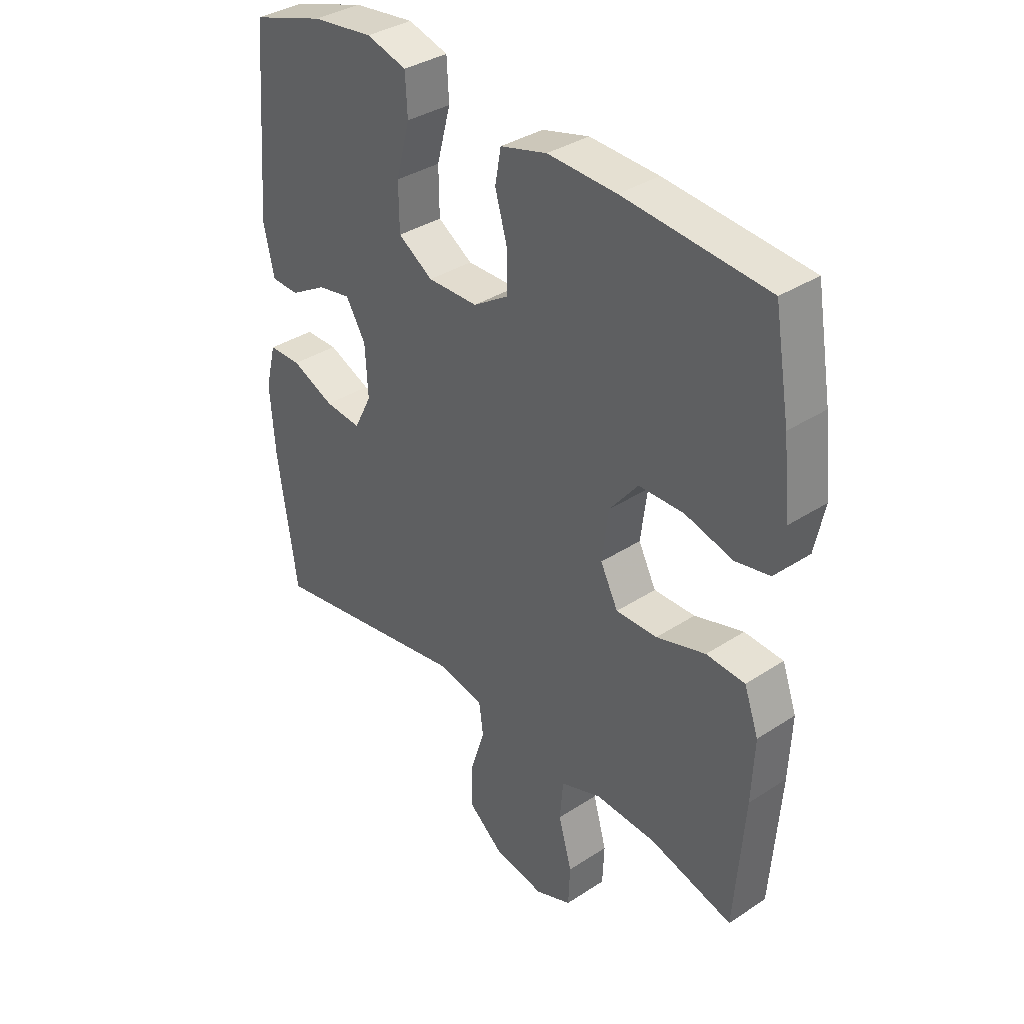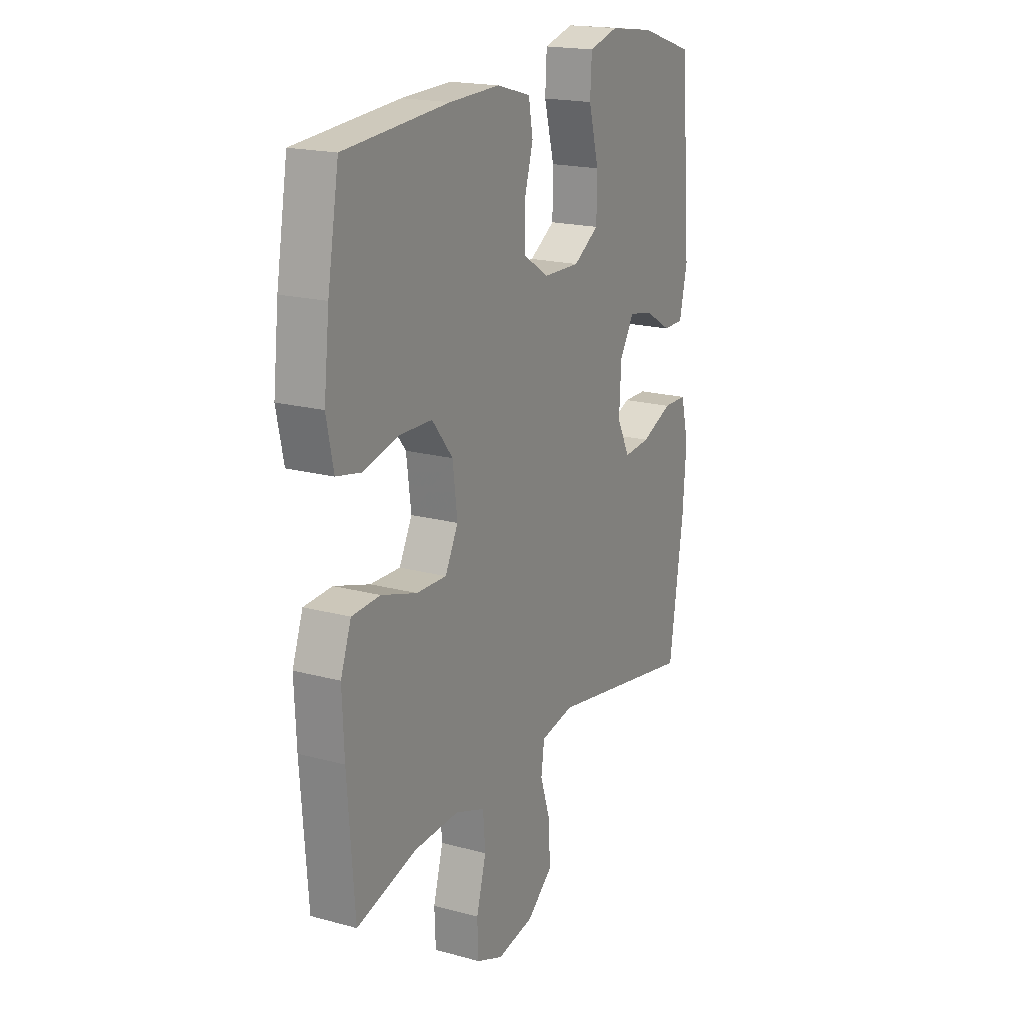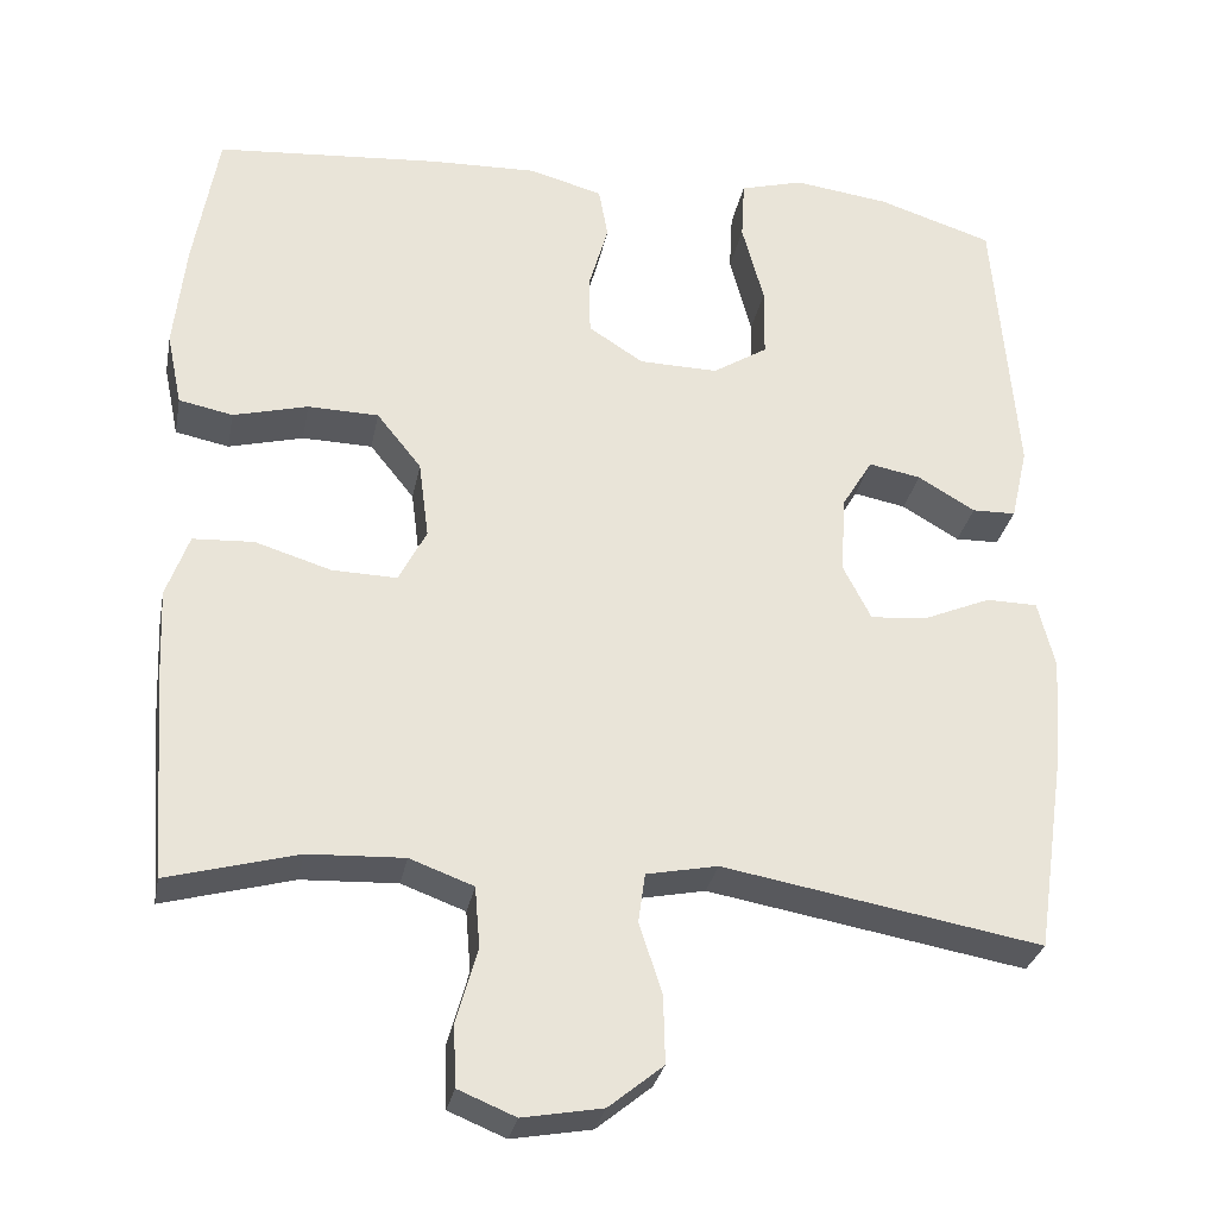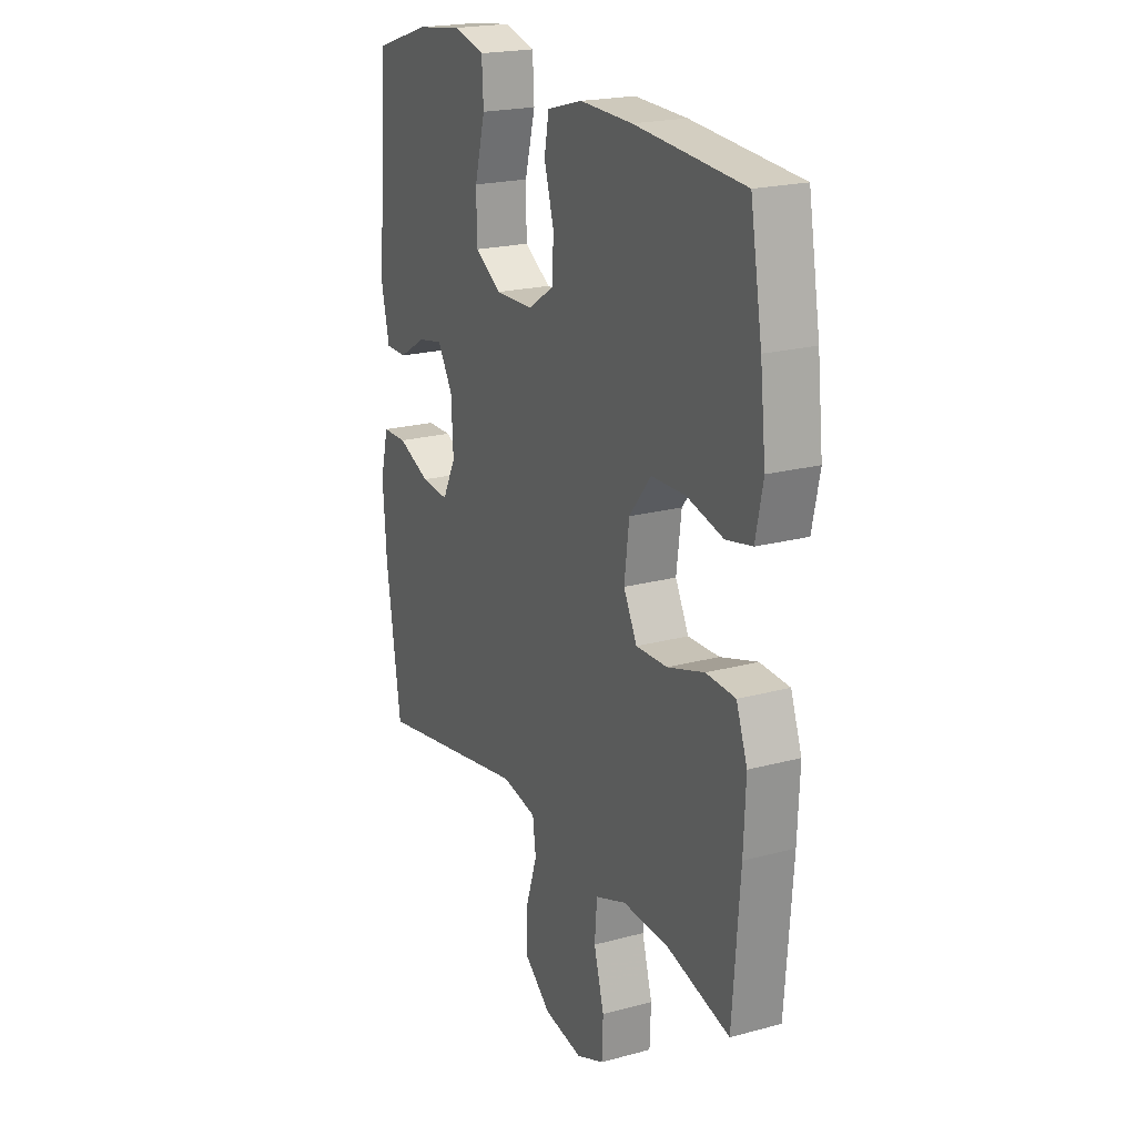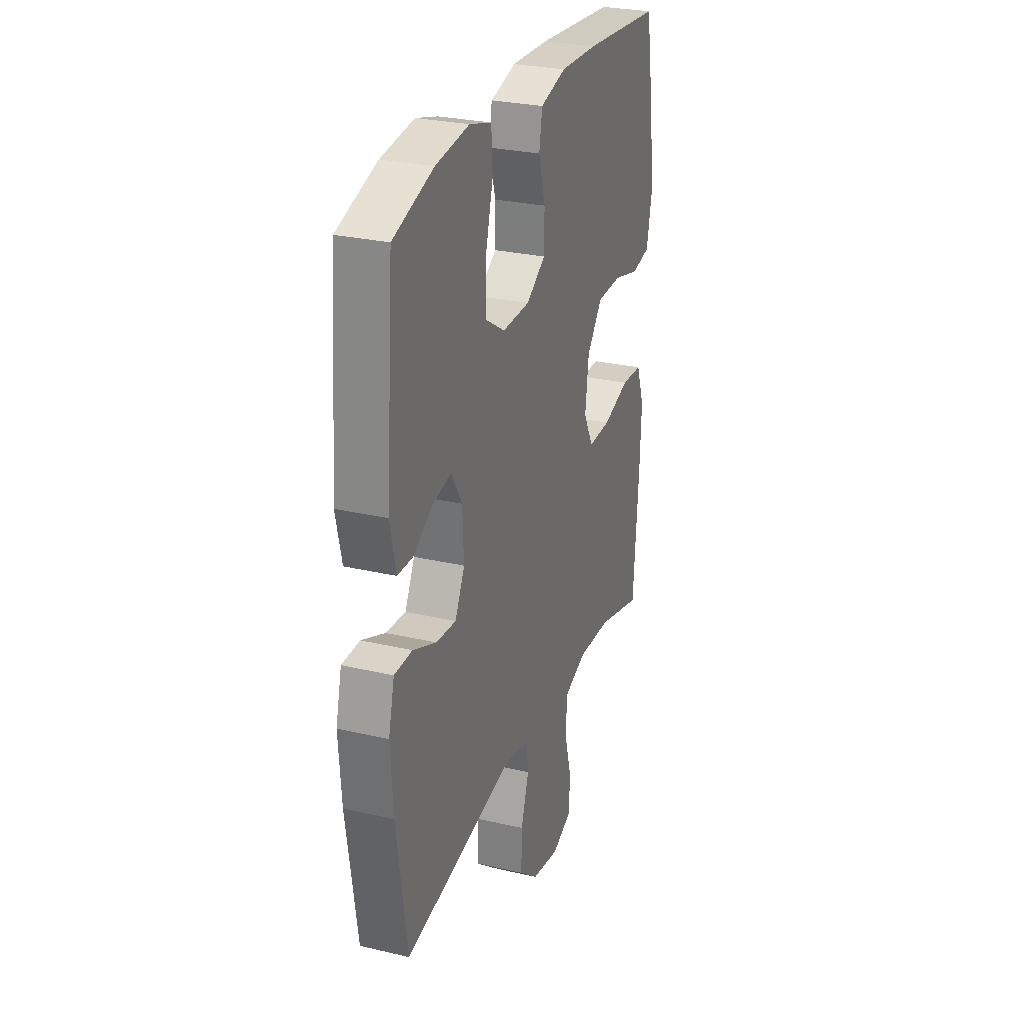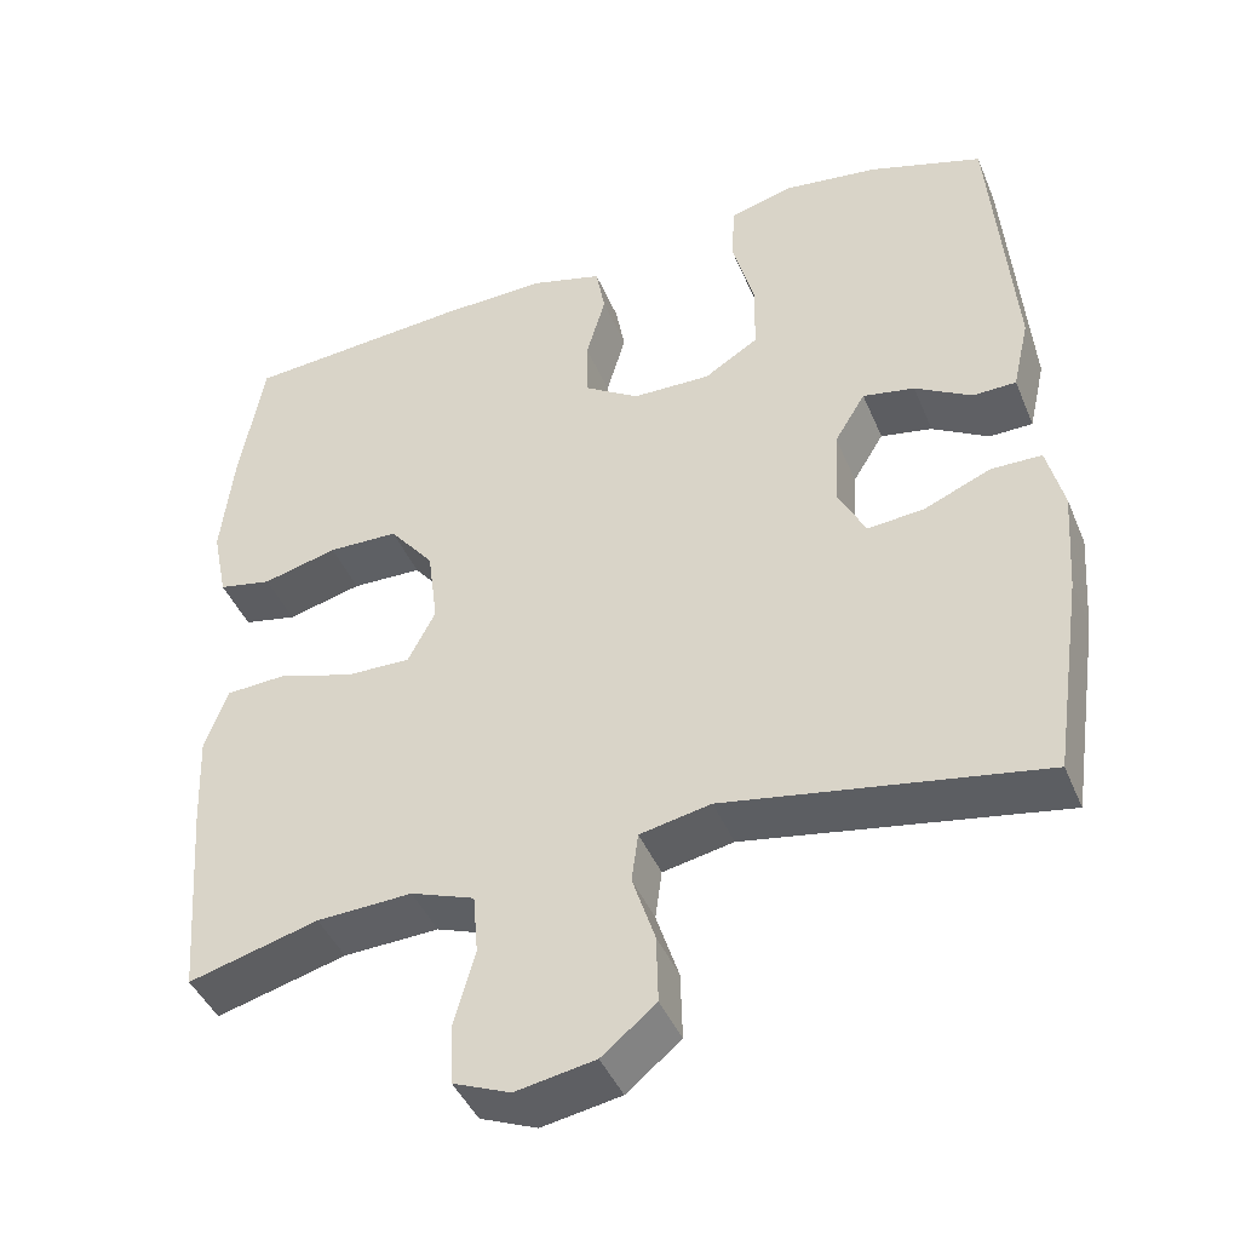
<metadata>
{"format":"obj","ext":"obj","renderer":"f3d","projection":"perspective","resolution":1024,"background":"white","views":[{"elev":35.9,"azim":49.4,"up":"+Z"},{"elev":18.8,"azim":117.4,"up":"+Z"},{"elev":-29.7,"azim":169.2,"up":"+Z"},{"elev":20.7,"azim":64.0,"up":"+Z"},{"elev":27.7,"azim":-70.3,"up":"+Z"},{"elev":-43.2,"azim":-158.3,"up":"+Z"}]}
</metadata>
<code>
v -0.5 0.07 0.5
v -0.363 0.07 0.544
v -0.249 0.07 0.559
v -0.174 0.07 0.538
v -0.17 0.07 0.466
v -0.196 0.07 0.369
v -0.195 0.07 0.285
v -0.13 0.07 0.244
v -0.036 0.07 0.246
v 0.029 0.07 0.288
v 0.03 0.07 0.36
v 0.007 0.07 0.44
v 0.018 0.07 0.501
v 0.105 0.07 0.525
v 0.233 0.07 0.521
v 0.5 0.07 0.5
v 0.529 0.07 0.332
v 0.543 0.07 0.204
v 0.525 0.07 0.117
v 0.461 0.07 0.104
v 0.372 0.07 0.127
v 0.288 0.07 0.125
v 0.235 0.07 0.059
v 0.223 0.07 -0.034
v 0.256 0.07 -0.098
v 0.333 0.07 -0.096
v 0.424 0.07 -0.068
v 0.496 0.07 -0.072
v 0.523 0.07 -0.147
v 0.518 0.07 -0.262
v 0.5 0.07 -0.5
v 0.345 0.07 -0.458
v 0.231 0.07 -0.453
v 0.155 0.07 -0.481
v 0.149 0.07 -0.553
v 0.174 0.07 -0.642
v 0.171 0.07 -0.715
v 0.103 0.07 -0.743
v 0.008 0.07 -0.726
v -0.057 0.07 -0.673
v -0.055 0.07 -0.592
v -0.028 0.07 -0.509
v -0.036 0.07 -0.45
v -0.121 0.07 -0.433
v -0.5 0.07 -0.5
v -0.536 0.07 -0.256
v -0.545 0.07 -0.131
v -0.525 0.07 -0.051
v -0.464 0.07 -0.05
v -0.384 0.07 -0.084
v -0.316 0.07 -0.09
v -0.283 0.07 -0.025
v -0.288 0.07 0.068
v -0.325 0.07 0.129
v -0.387 0.07 0.117
v -0.455 0.07 0.077
v -0.507 0.07 0.078
v -0.527 0.07 0.166
v -0.5 0 0.5
v -0.363 0 0.544
v -0.249 0 0.559
v -0.174 0 0.538
v -0.17 0 0.466
v -0.196 0 0.369
v -0.195 0 0.285
v -0.13 0 0.244
v -0.036 0 0.246
v 0.029 0 0.288
v 0.03 0 0.36
v 0.007 0 0.44
v 0.018 0 0.501
v 0.105 0 0.525
v 0.233 0 0.521
v 0.5 0 0.5
v 0.529 0 0.332
v 0.543 0 0.204
v 0.525 0 0.117
v 0.461 0 0.104
v 0.372 0 0.127
v 0.288 0 0.125
v 0.235 0 0.059
v 0.223 0 -0.034
v 0.256 0 -0.098
v 0.333 0 -0.096
v 0.424 0 -0.068
v 0.496 0 -0.072
v 0.523 0 -0.147
v 0.518 0 -0.262
v 0.5 0 -0.5
v 0.345 0 -0.458
v 0.231 0 -0.453
v 0.155 0 -0.481
v 0.149 0 -0.553
v 0.174 0 -0.642
v 0.171 0 -0.715
v 0.103 0 -0.743
v 0.008 0 -0.726
v -0.057 0 -0.673
v -0.055 0 -0.592
v -0.028 0 -0.509
v -0.036 0 -0.45
v -0.121 0 -0.433
v -0.5 0 -0.5
v -0.536 0 -0.256
v -0.545 0 -0.131
v -0.525 0 -0.051
v -0.464 0 -0.05
v -0.384 0 -0.084
v -0.316 0 -0.09
v -0.283 0 -0.025
v -0.288 0 0.068
v -0.325 0 0.129
v -0.387 0 0.117
v -0.455 0 0.077
v -0.507 0 0.078
v -0.527 0 0.166
f 55 56 57 58
f 54 55 58 1
f 53 54 1 2
f 47 48 49 50
f 47 50 51
f 44 45 46 47
f 43 44 47 51
f 39 40 41 42
f 39 42 43
f 38 39 43
f 35 36 37 38
f 34 35 38 43
f 33 34 43 51
f 29 30 31 32
f 26 27 28 29
f 25 26 29 32
f 24 25 32 33
f 18 19 20 21
f 18 21 22
f 17 18 22
f 16 17 22
f 15 16 22 23
f 11 12 13 14
f 10 11 14 15
f 3 4 5 6
f 53 2 3 6
f 52 53 6 7
f 24 33 51 52
f 10 15 23 24
f 9 10 24 52
f 8 9 52
f 7 8 52
f 116 115 114 113
f 59 116 113 112
f 60 59 112 111
f 108 107 106 105
f 109 108 105
f 105 104 103 102
f 109 105 102 101
f 100 99 98 97
f 101 100 97
f 101 97 96
f 96 95 94 93
f 101 96 93 92
f 109 101 92 91
f 90 89 88 87
f 87 86 85 84
f 90 87 84 83
f 91 90 83 82
f 79 78 77 76
f 80 79 76
f 80 76 75
f 80 75 74
f 81 80 74 73
f 72 71 70 69
f 73 72 69 68
f 64 63 62 61
f 64 61 60 111
f 65 64 111 110
f 110 109 91 82
f 82 81 73 68
f 110 82 68 67
f 110 67 66
f 110 66 65
f 1 59 60 2
f 2 60 61 3
f 3 61 62 4
f 4 62 63 5
f 5 63 64 6
f 6 64 65 7
f 7 65 66 8
f 8 66 67 9
f 9 67 68 10
f 10 68 69 11
f 11 69 70 12
f 12 70 71 13
f 13 71 72 14
f 14 72 73 15
f 15 73 74 16
f 16 74 75 17
f 17 75 76 18
f 18 76 77 19
f 19 77 78 20
f 20 78 79 21
f 21 79 80 22
f 22 80 81 23
f 23 81 82 24
f 24 82 83 25
f 25 83 84 26
f 26 84 85 27
f 27 85 86 28
f 28 86 87 29
f 29 87 88 30
f 30 88 89 31
f 31 89 90 32
f 32 90 91 33
f 33 91 92 34
f 34 92 93 35
f 35 93 94 36
f 36 94 95 37
f 37 95 96 38
f 38 96 97 39
f 39 97 98 40
f 40 98 99 41
f 41 99 100 42
f 42 100 101 43
f 43 101 102 44
f 44 102 103 45
f 45 103 104 46
f 46 104 105 47
f 47 105 106 48
f 48 106 107 49
f 49 107 108 50
f 50 108 109 51
f 51 109 110 52
f 52 110 111 53
f 53 111 112 54
f 54 112 113 55
f 55 113 114 56
f 56 114 115 57
f 57 115 116 58
f 58 116 59 1

</code>
